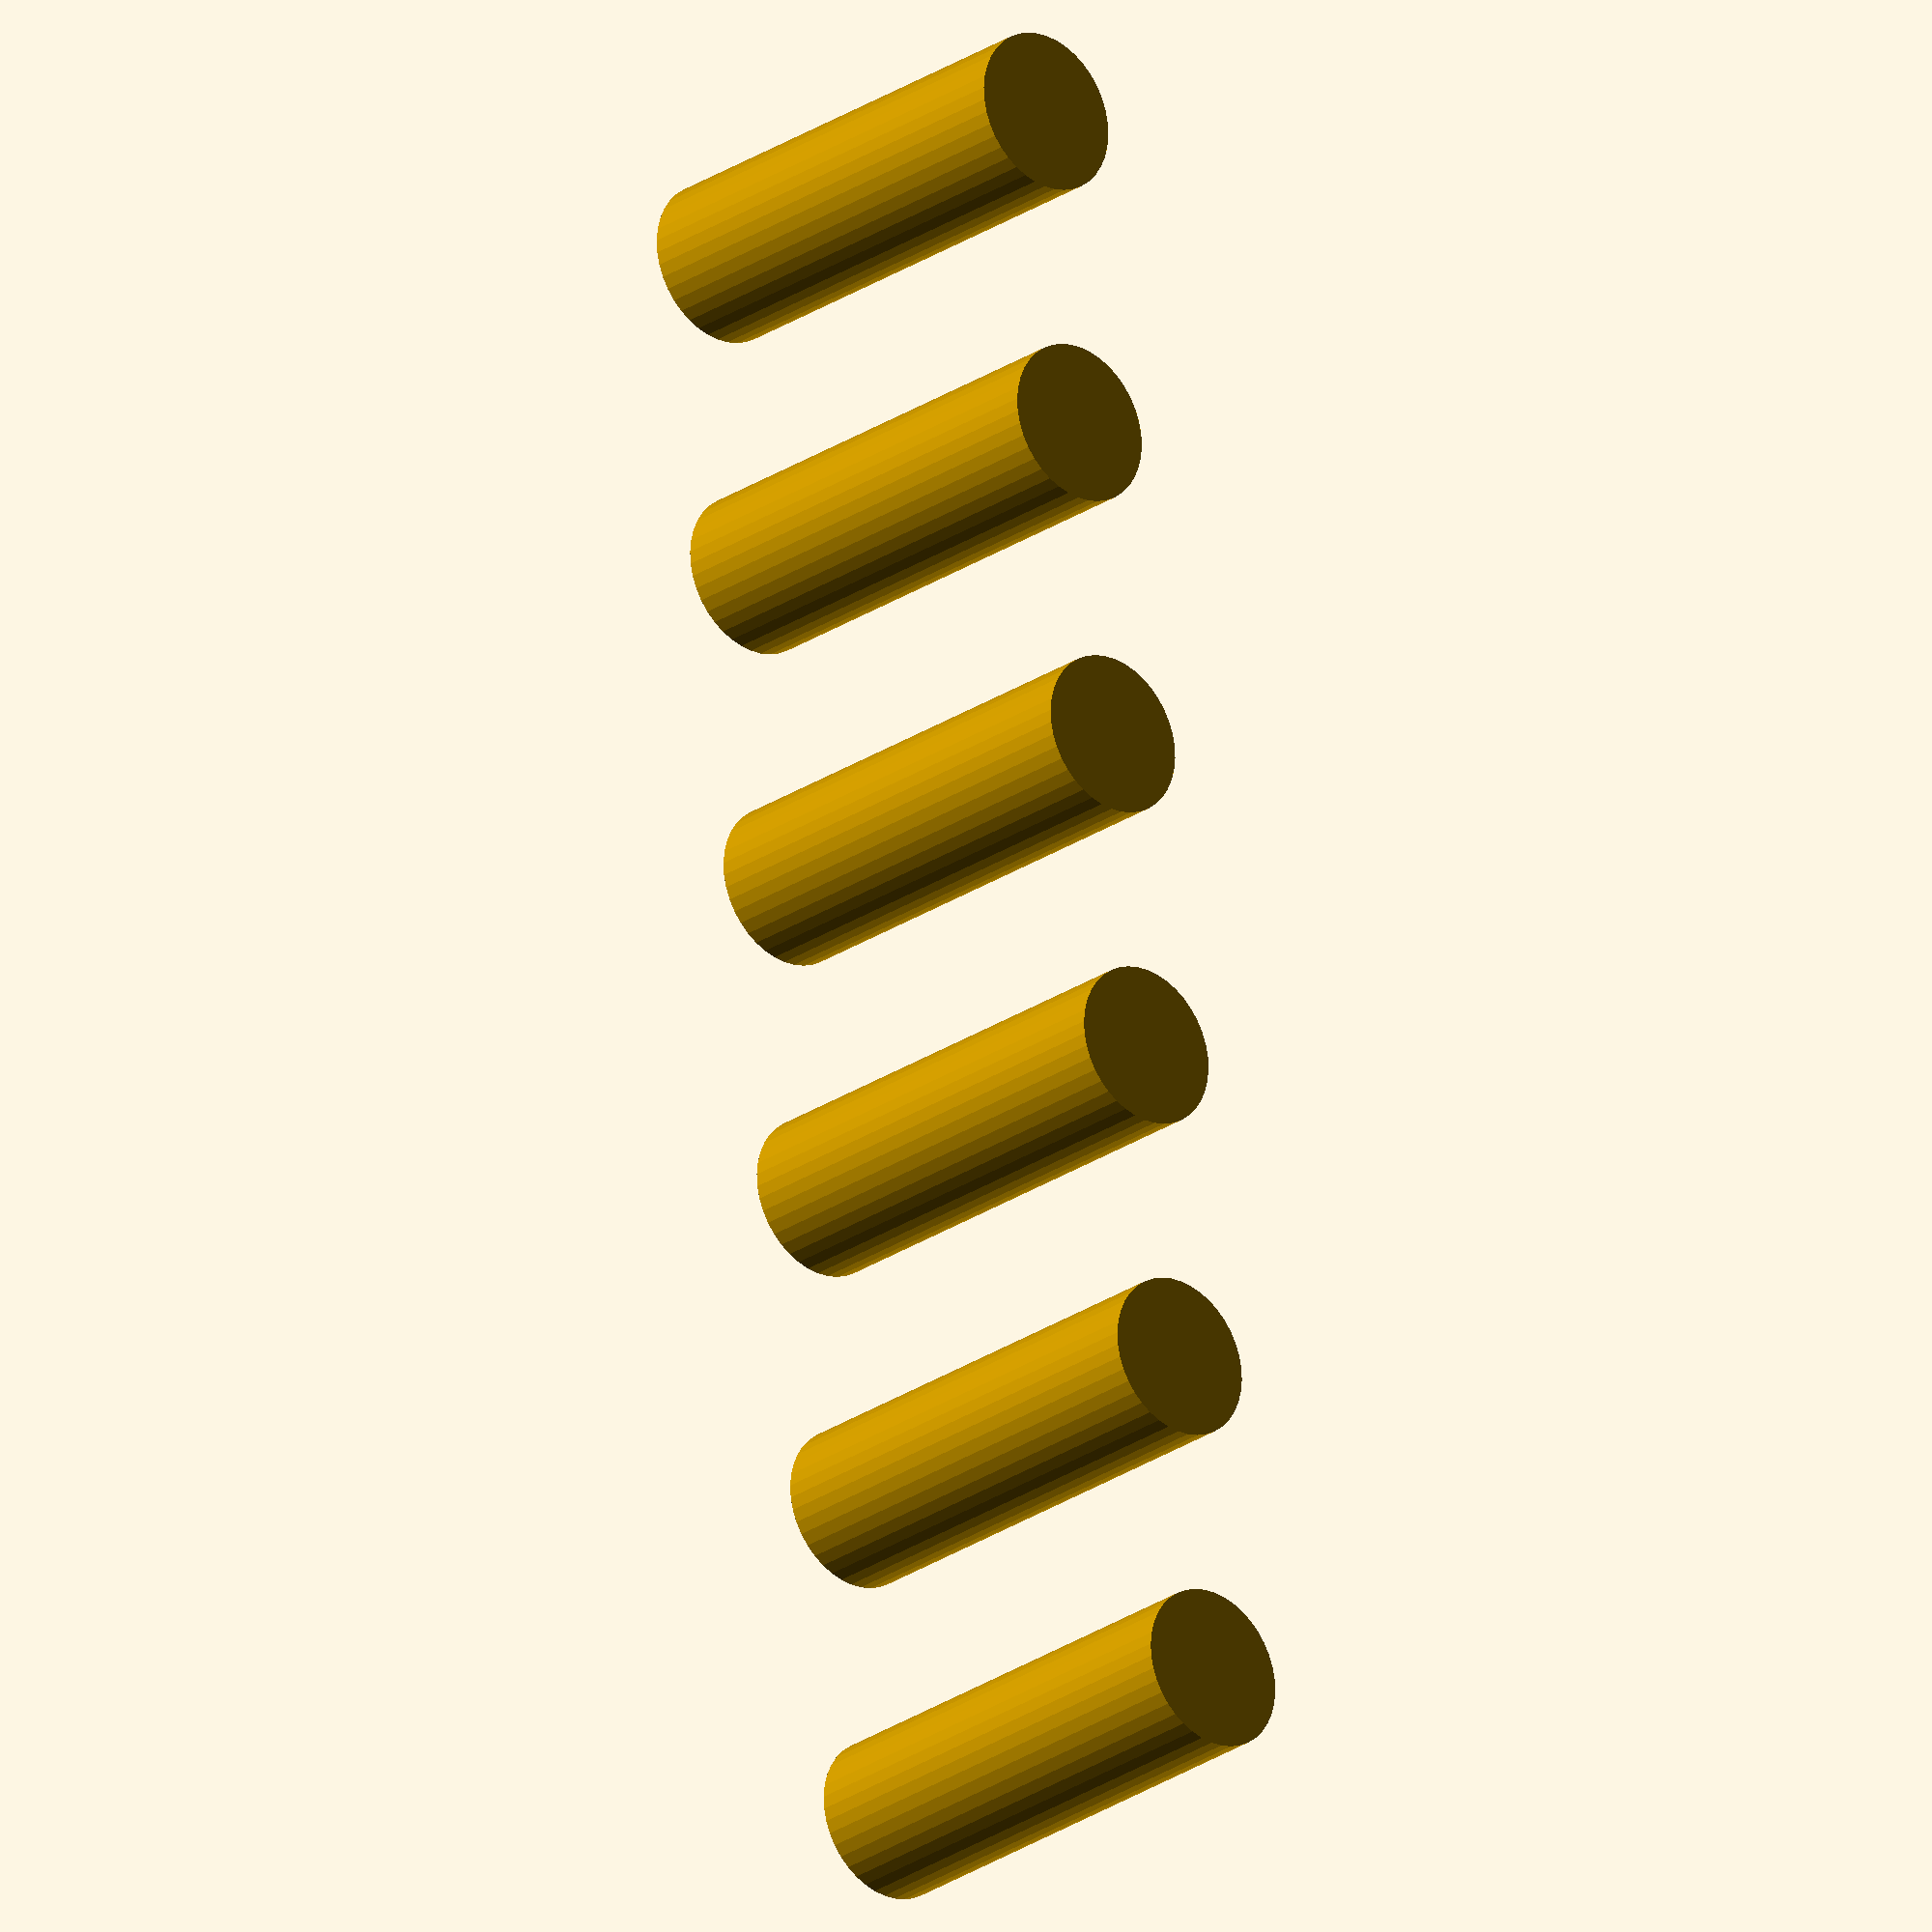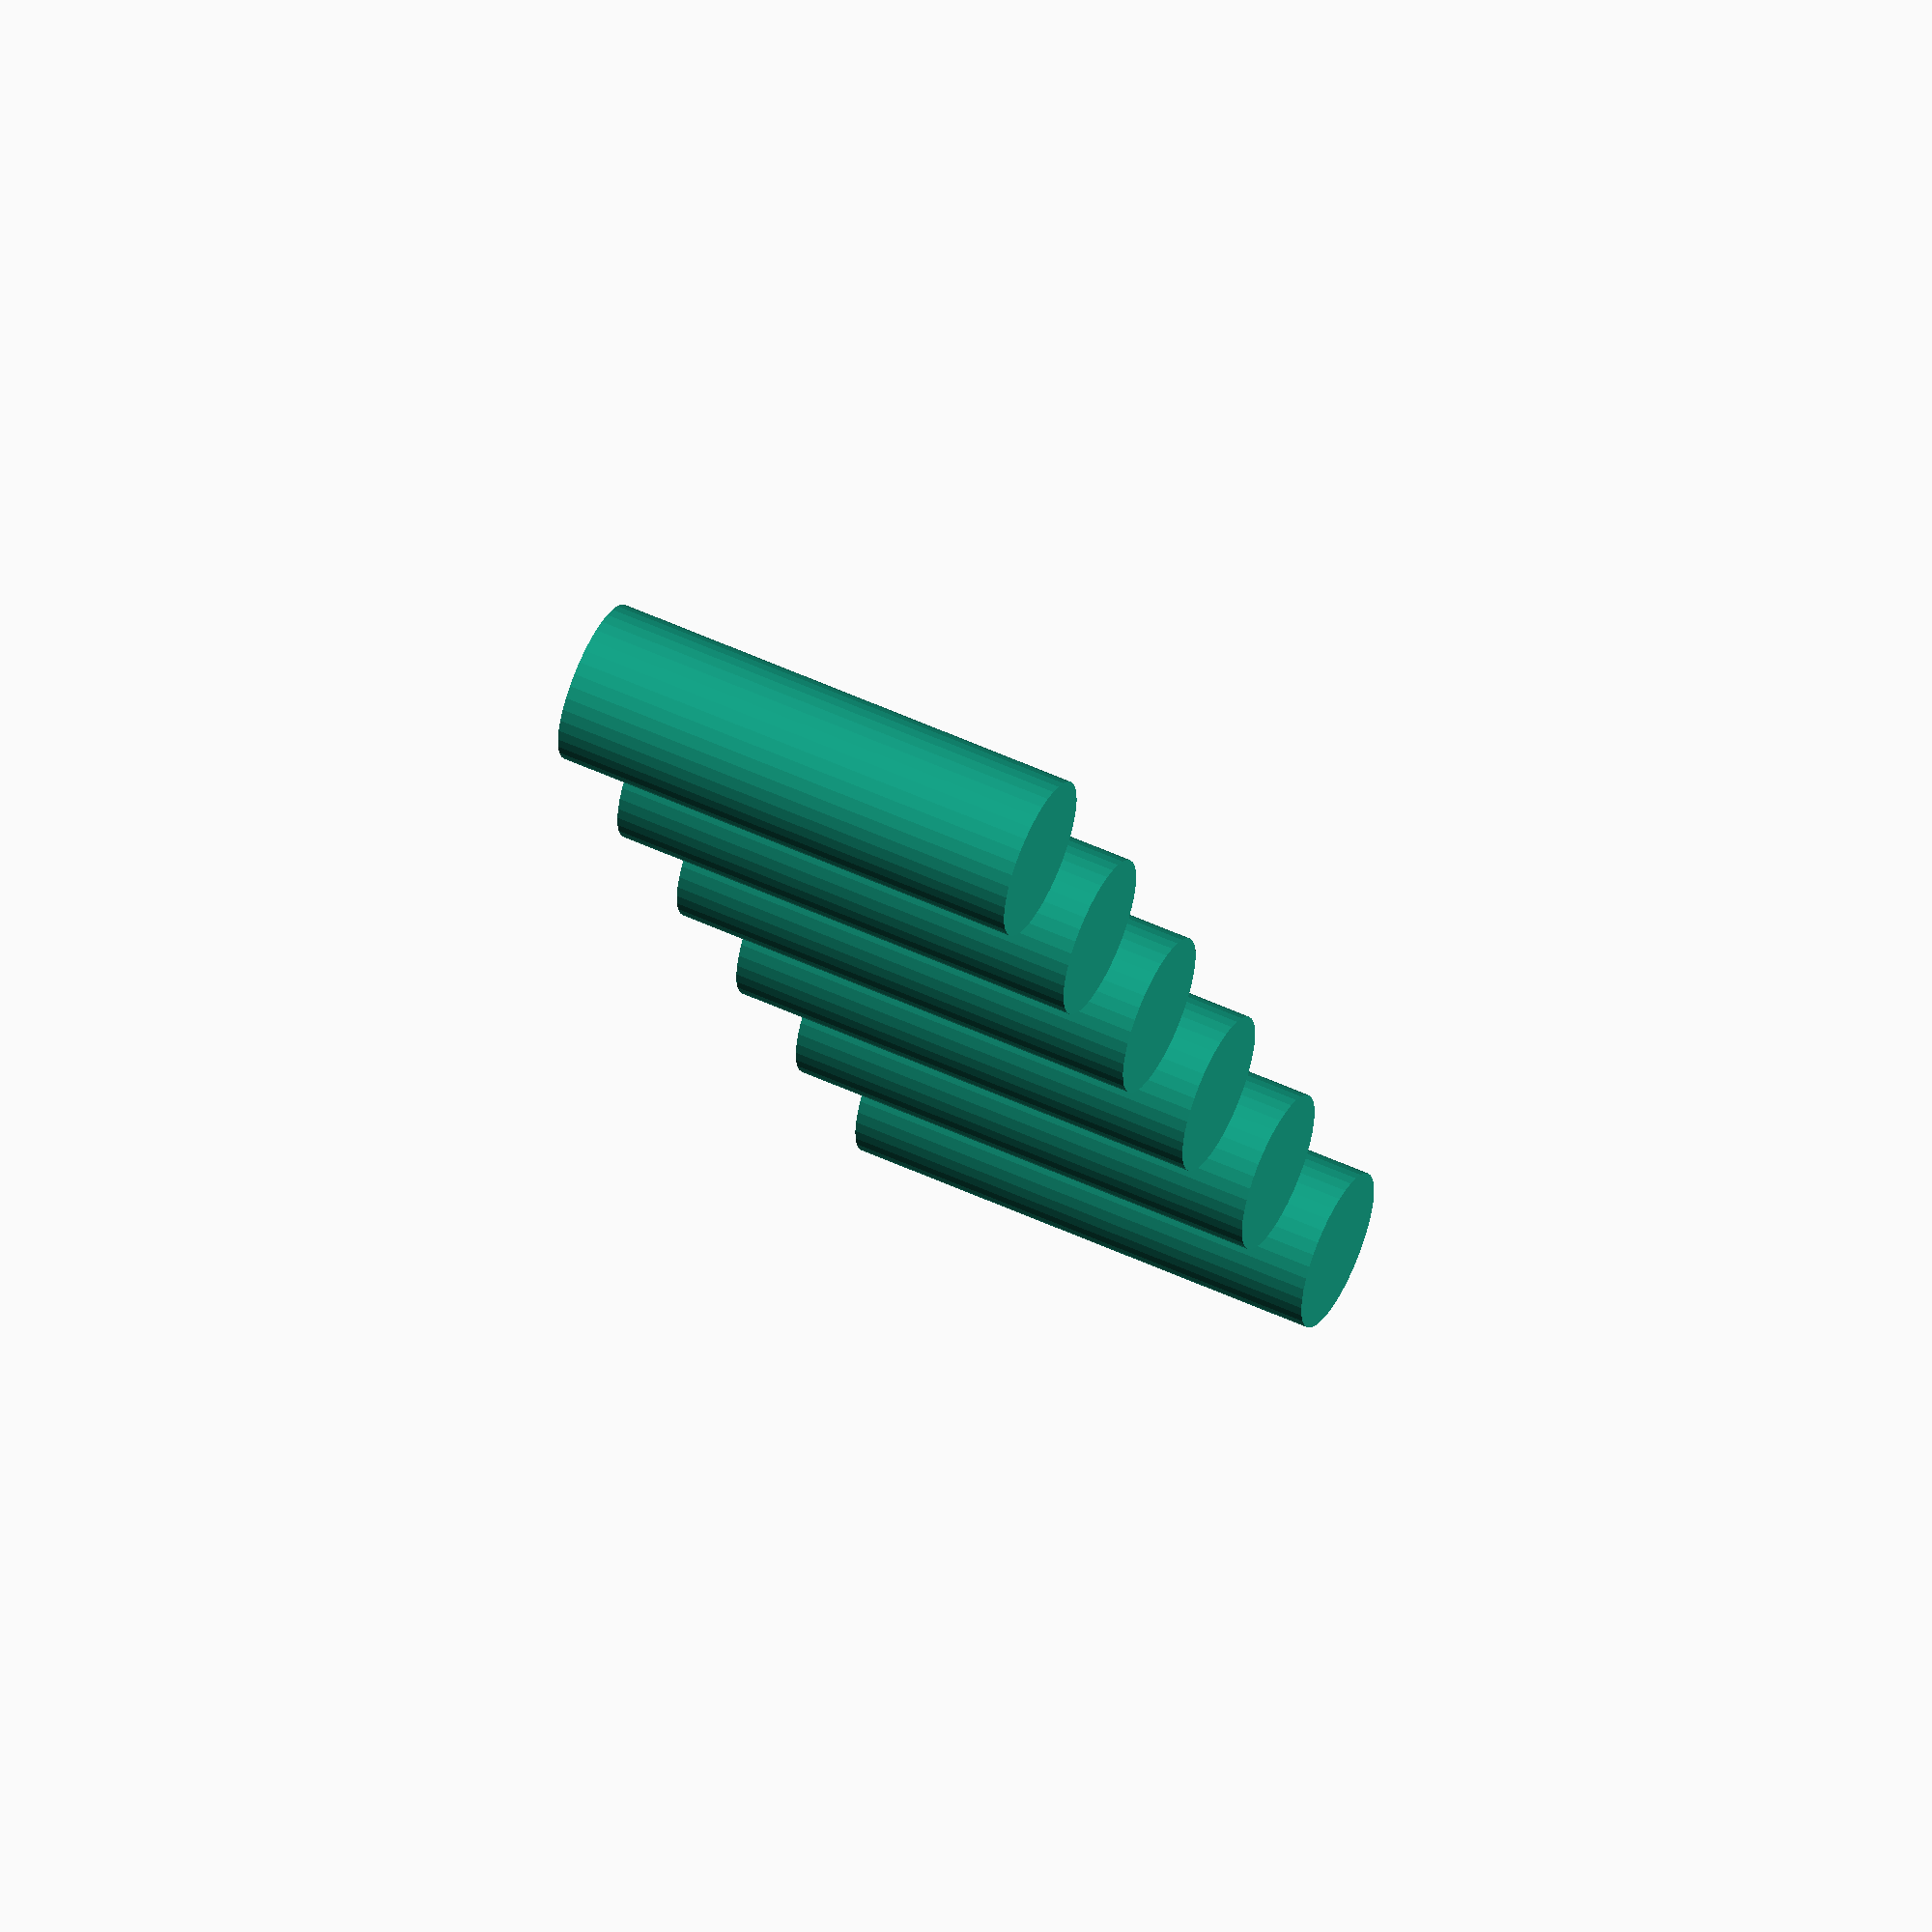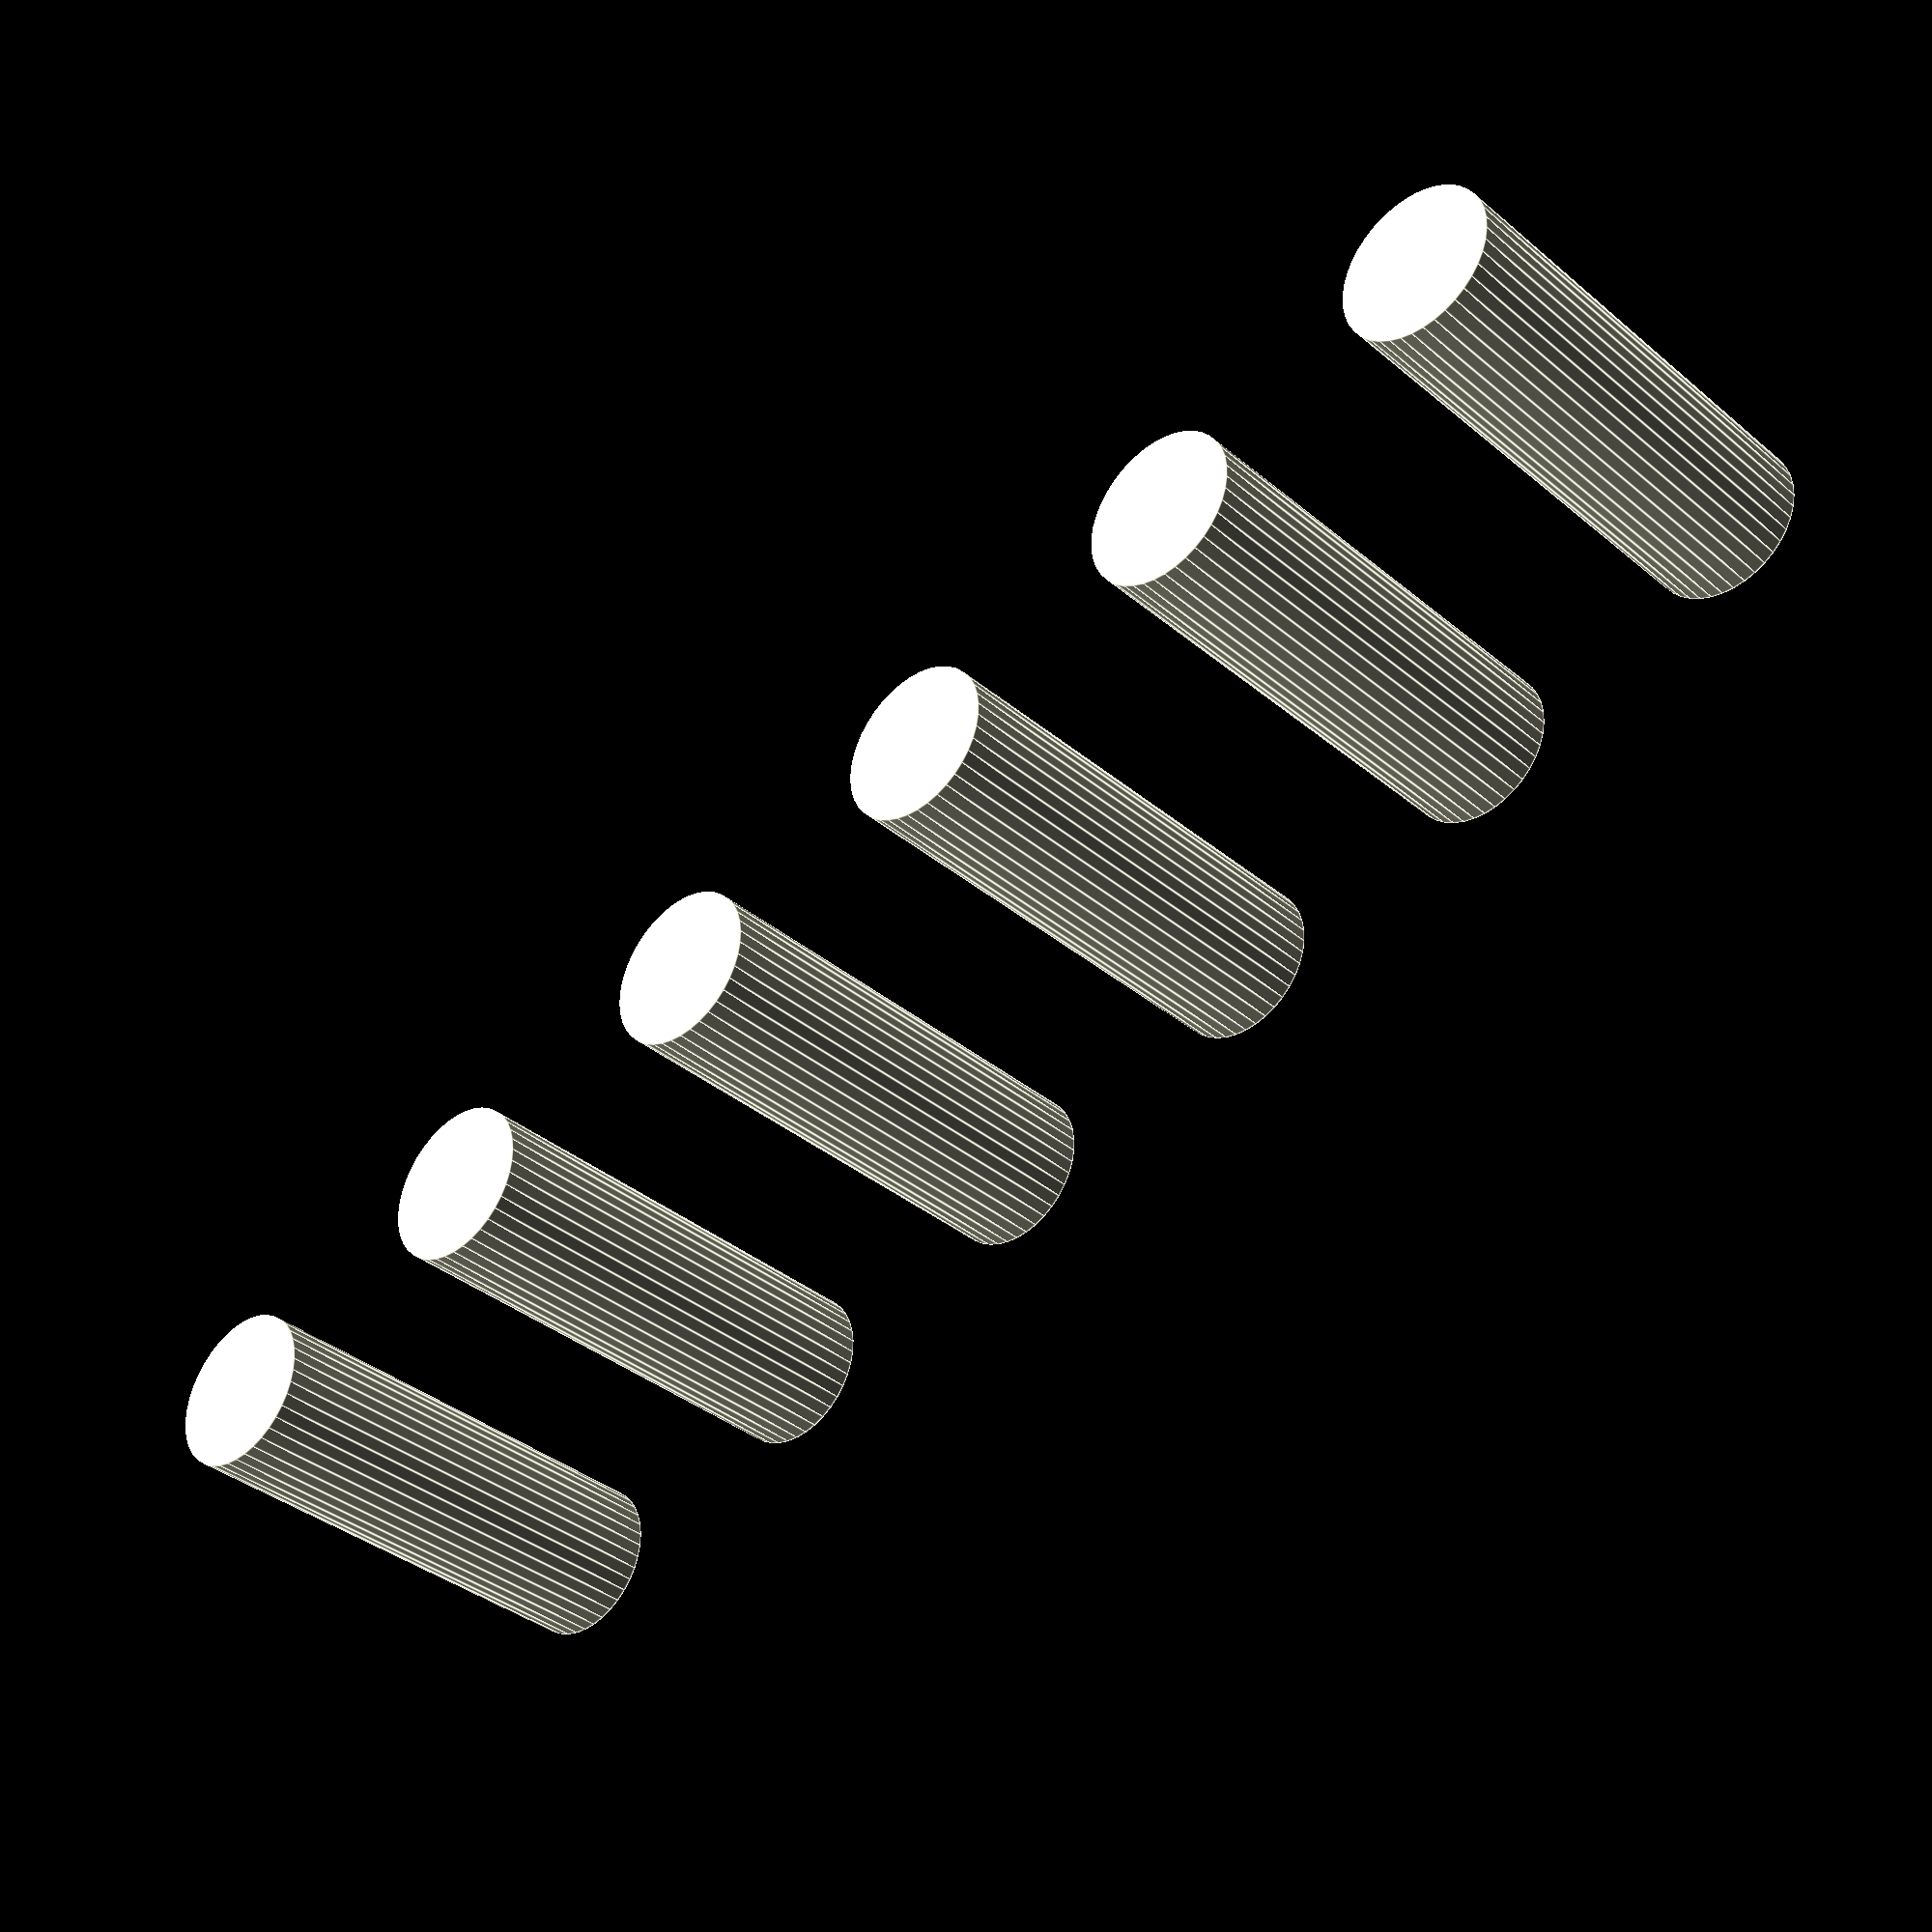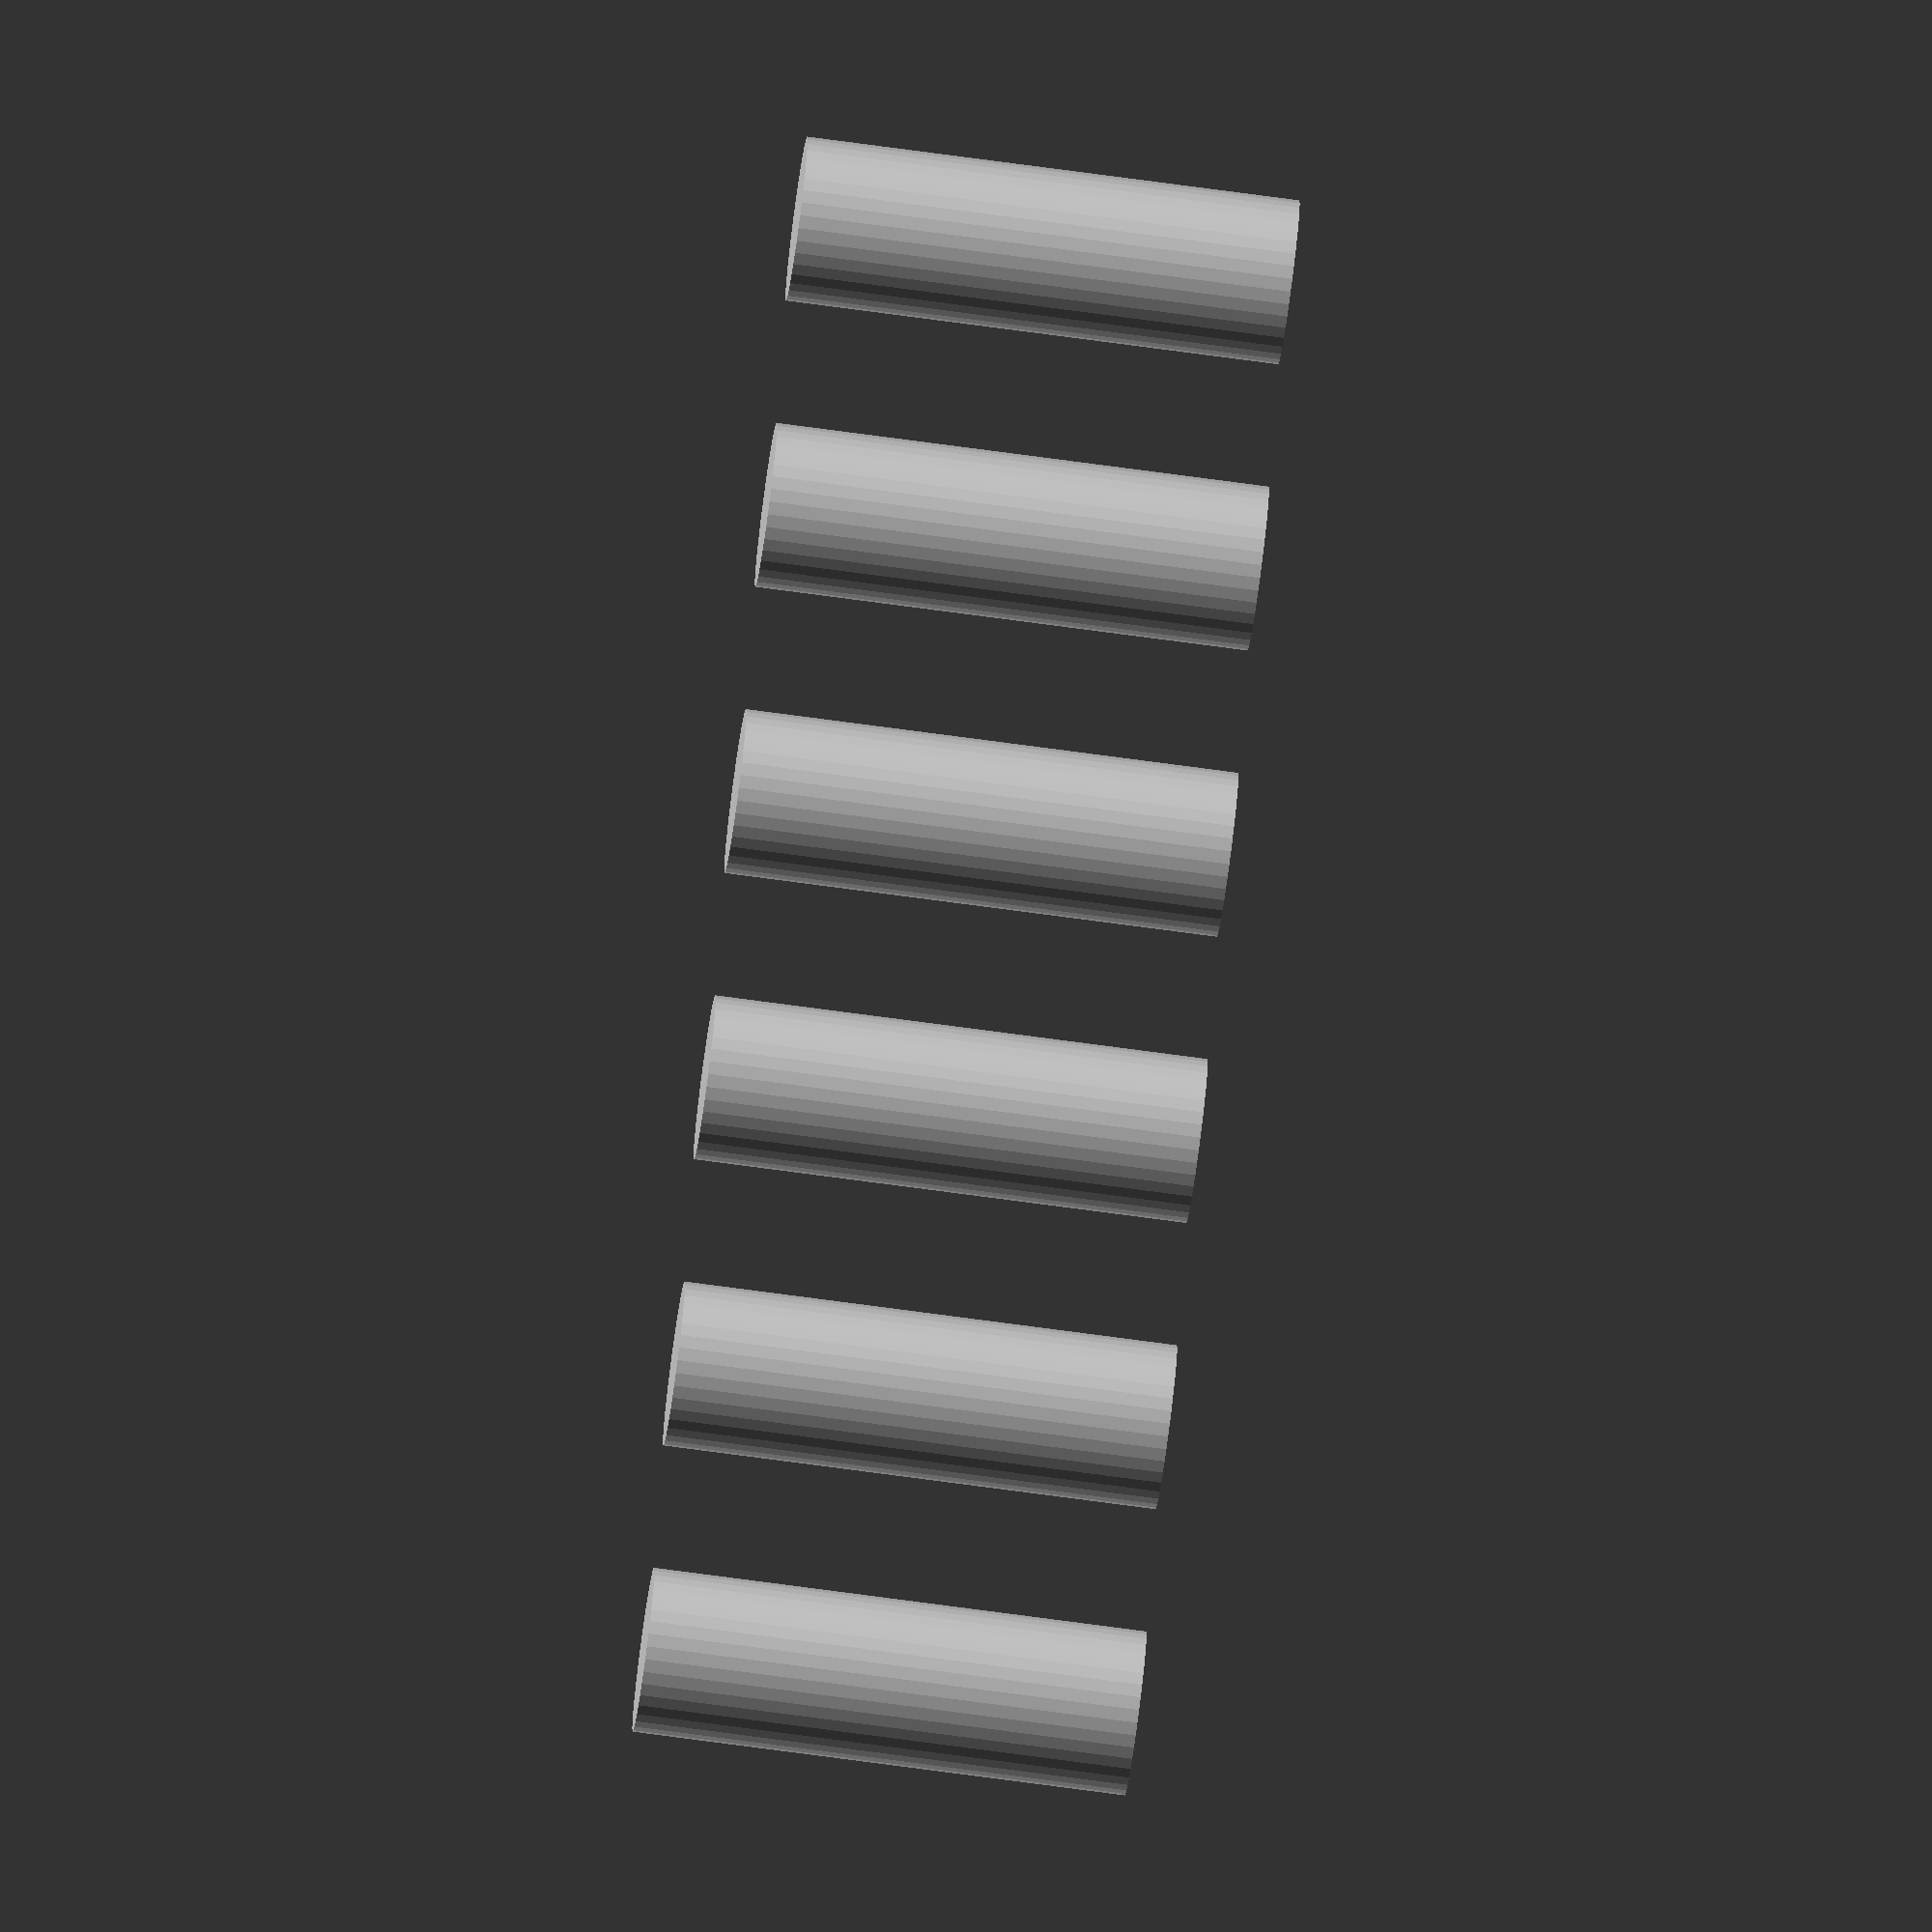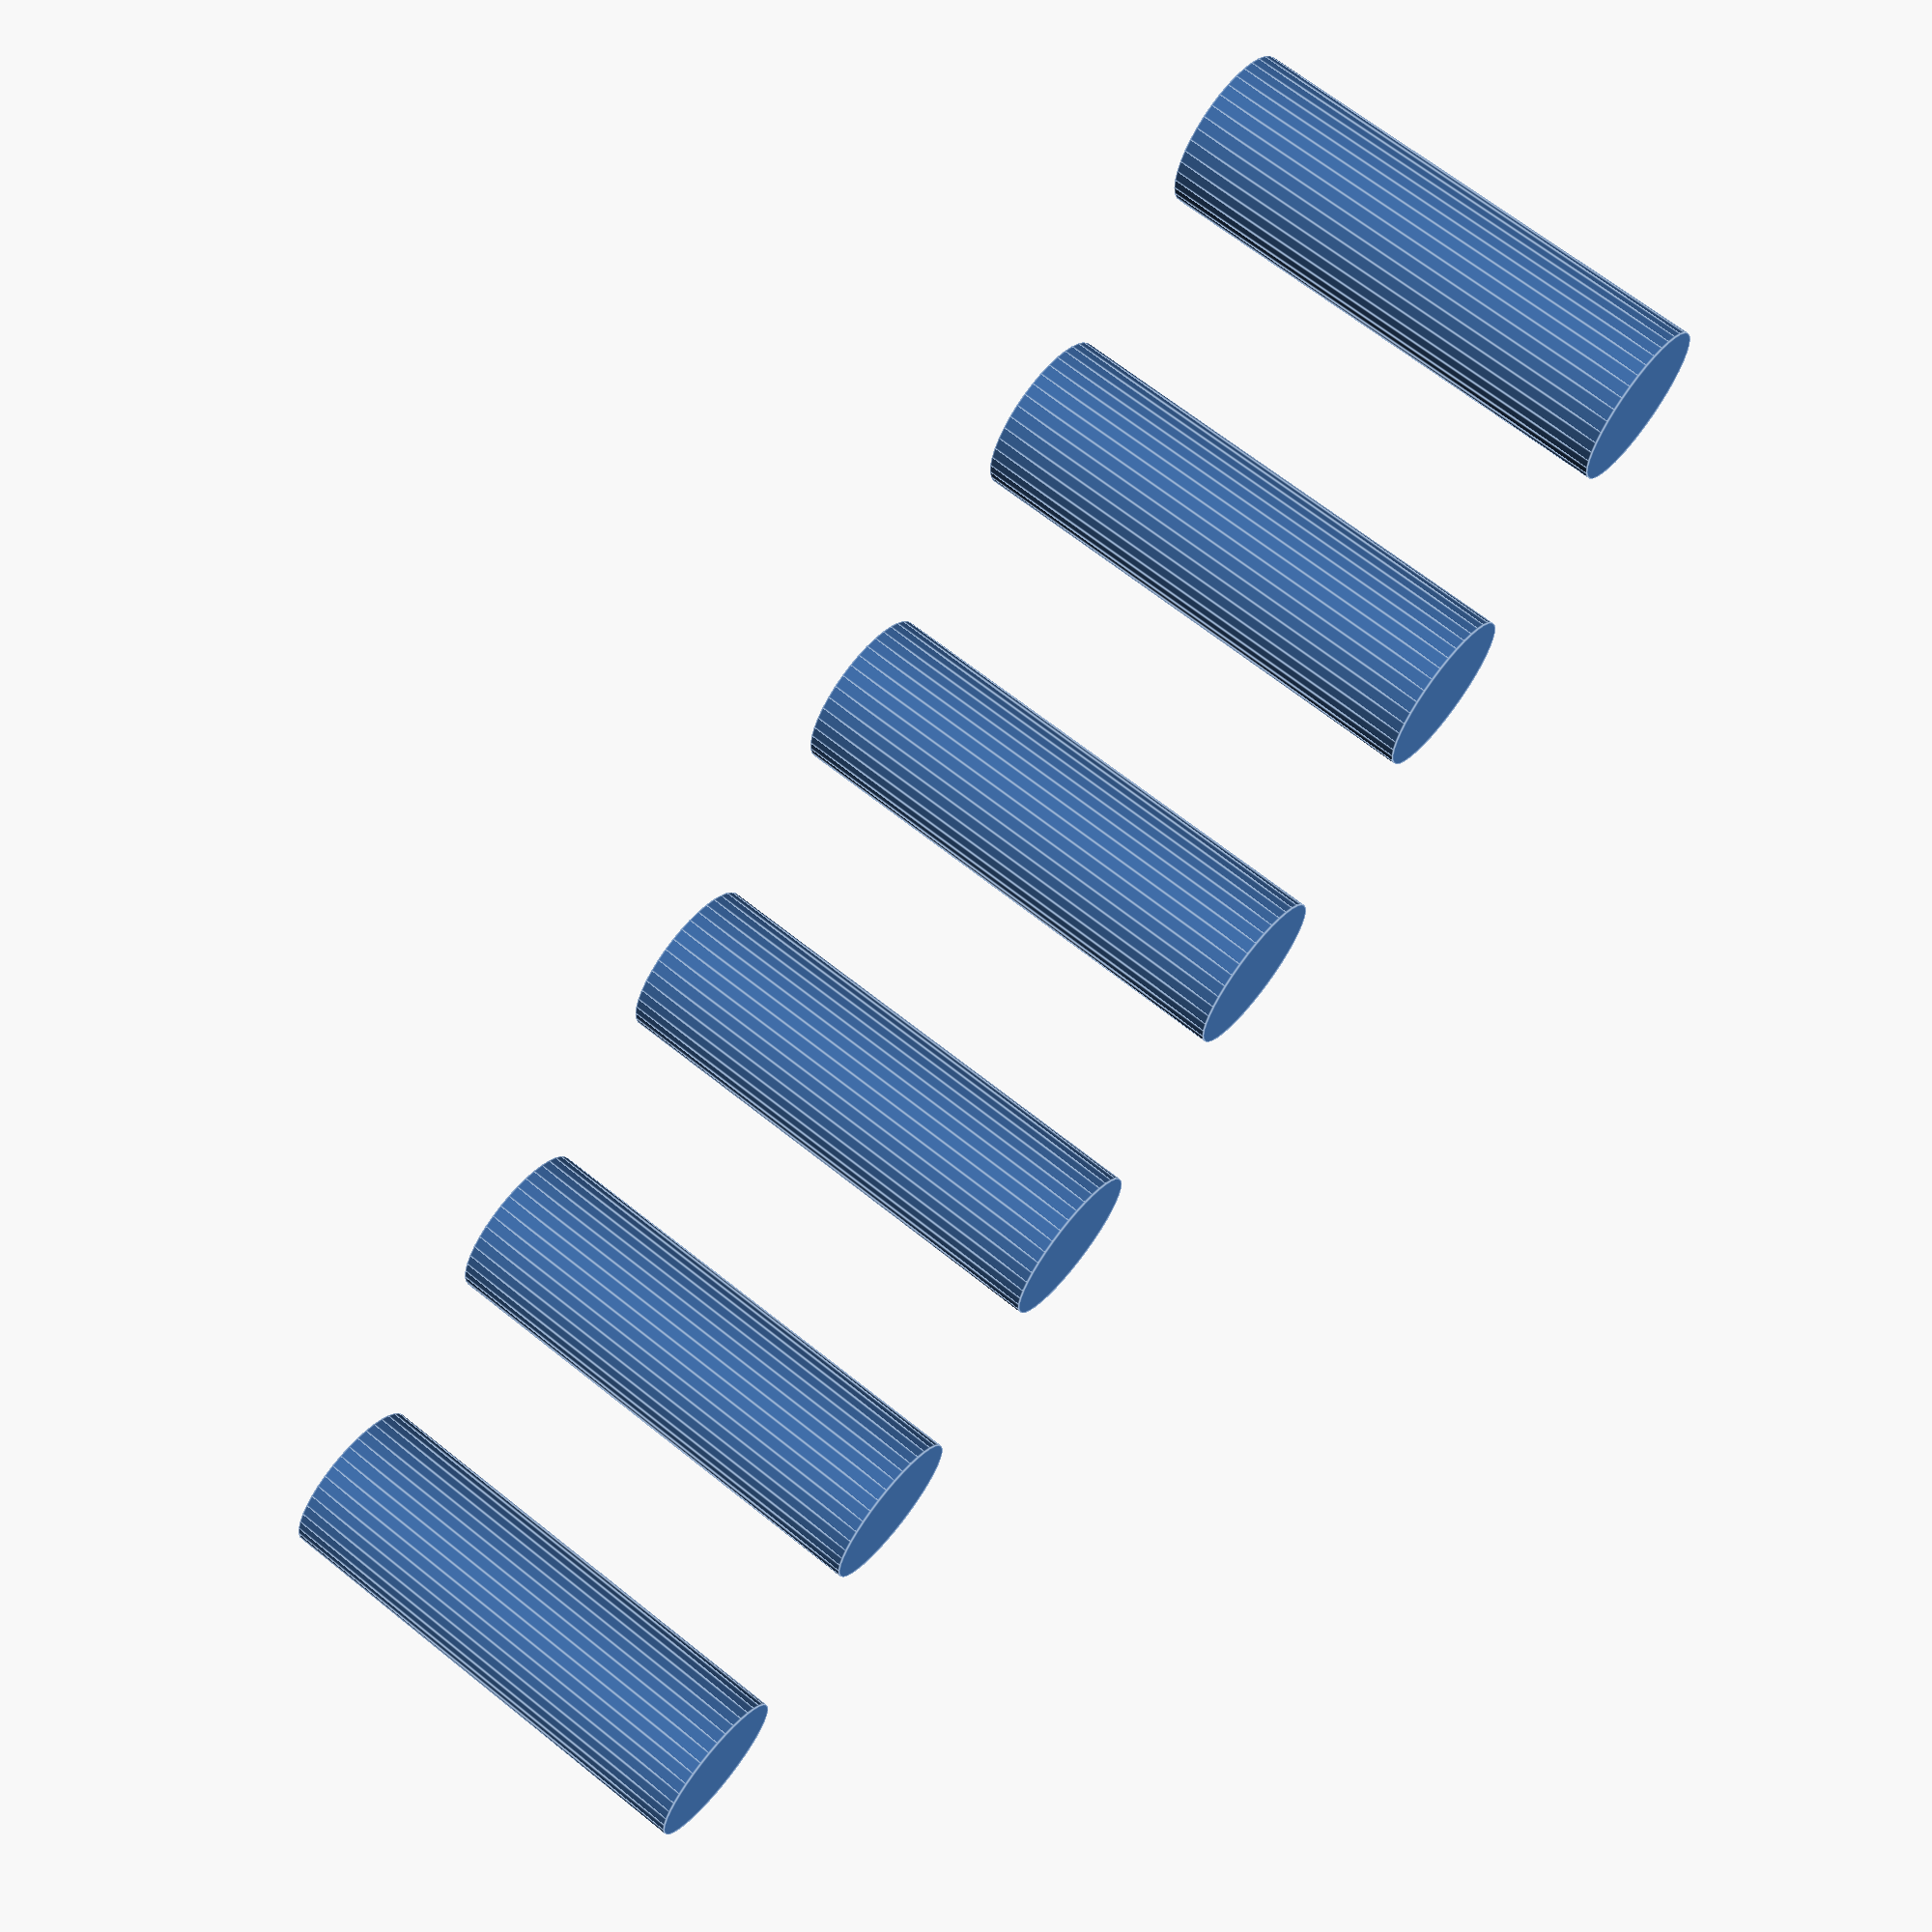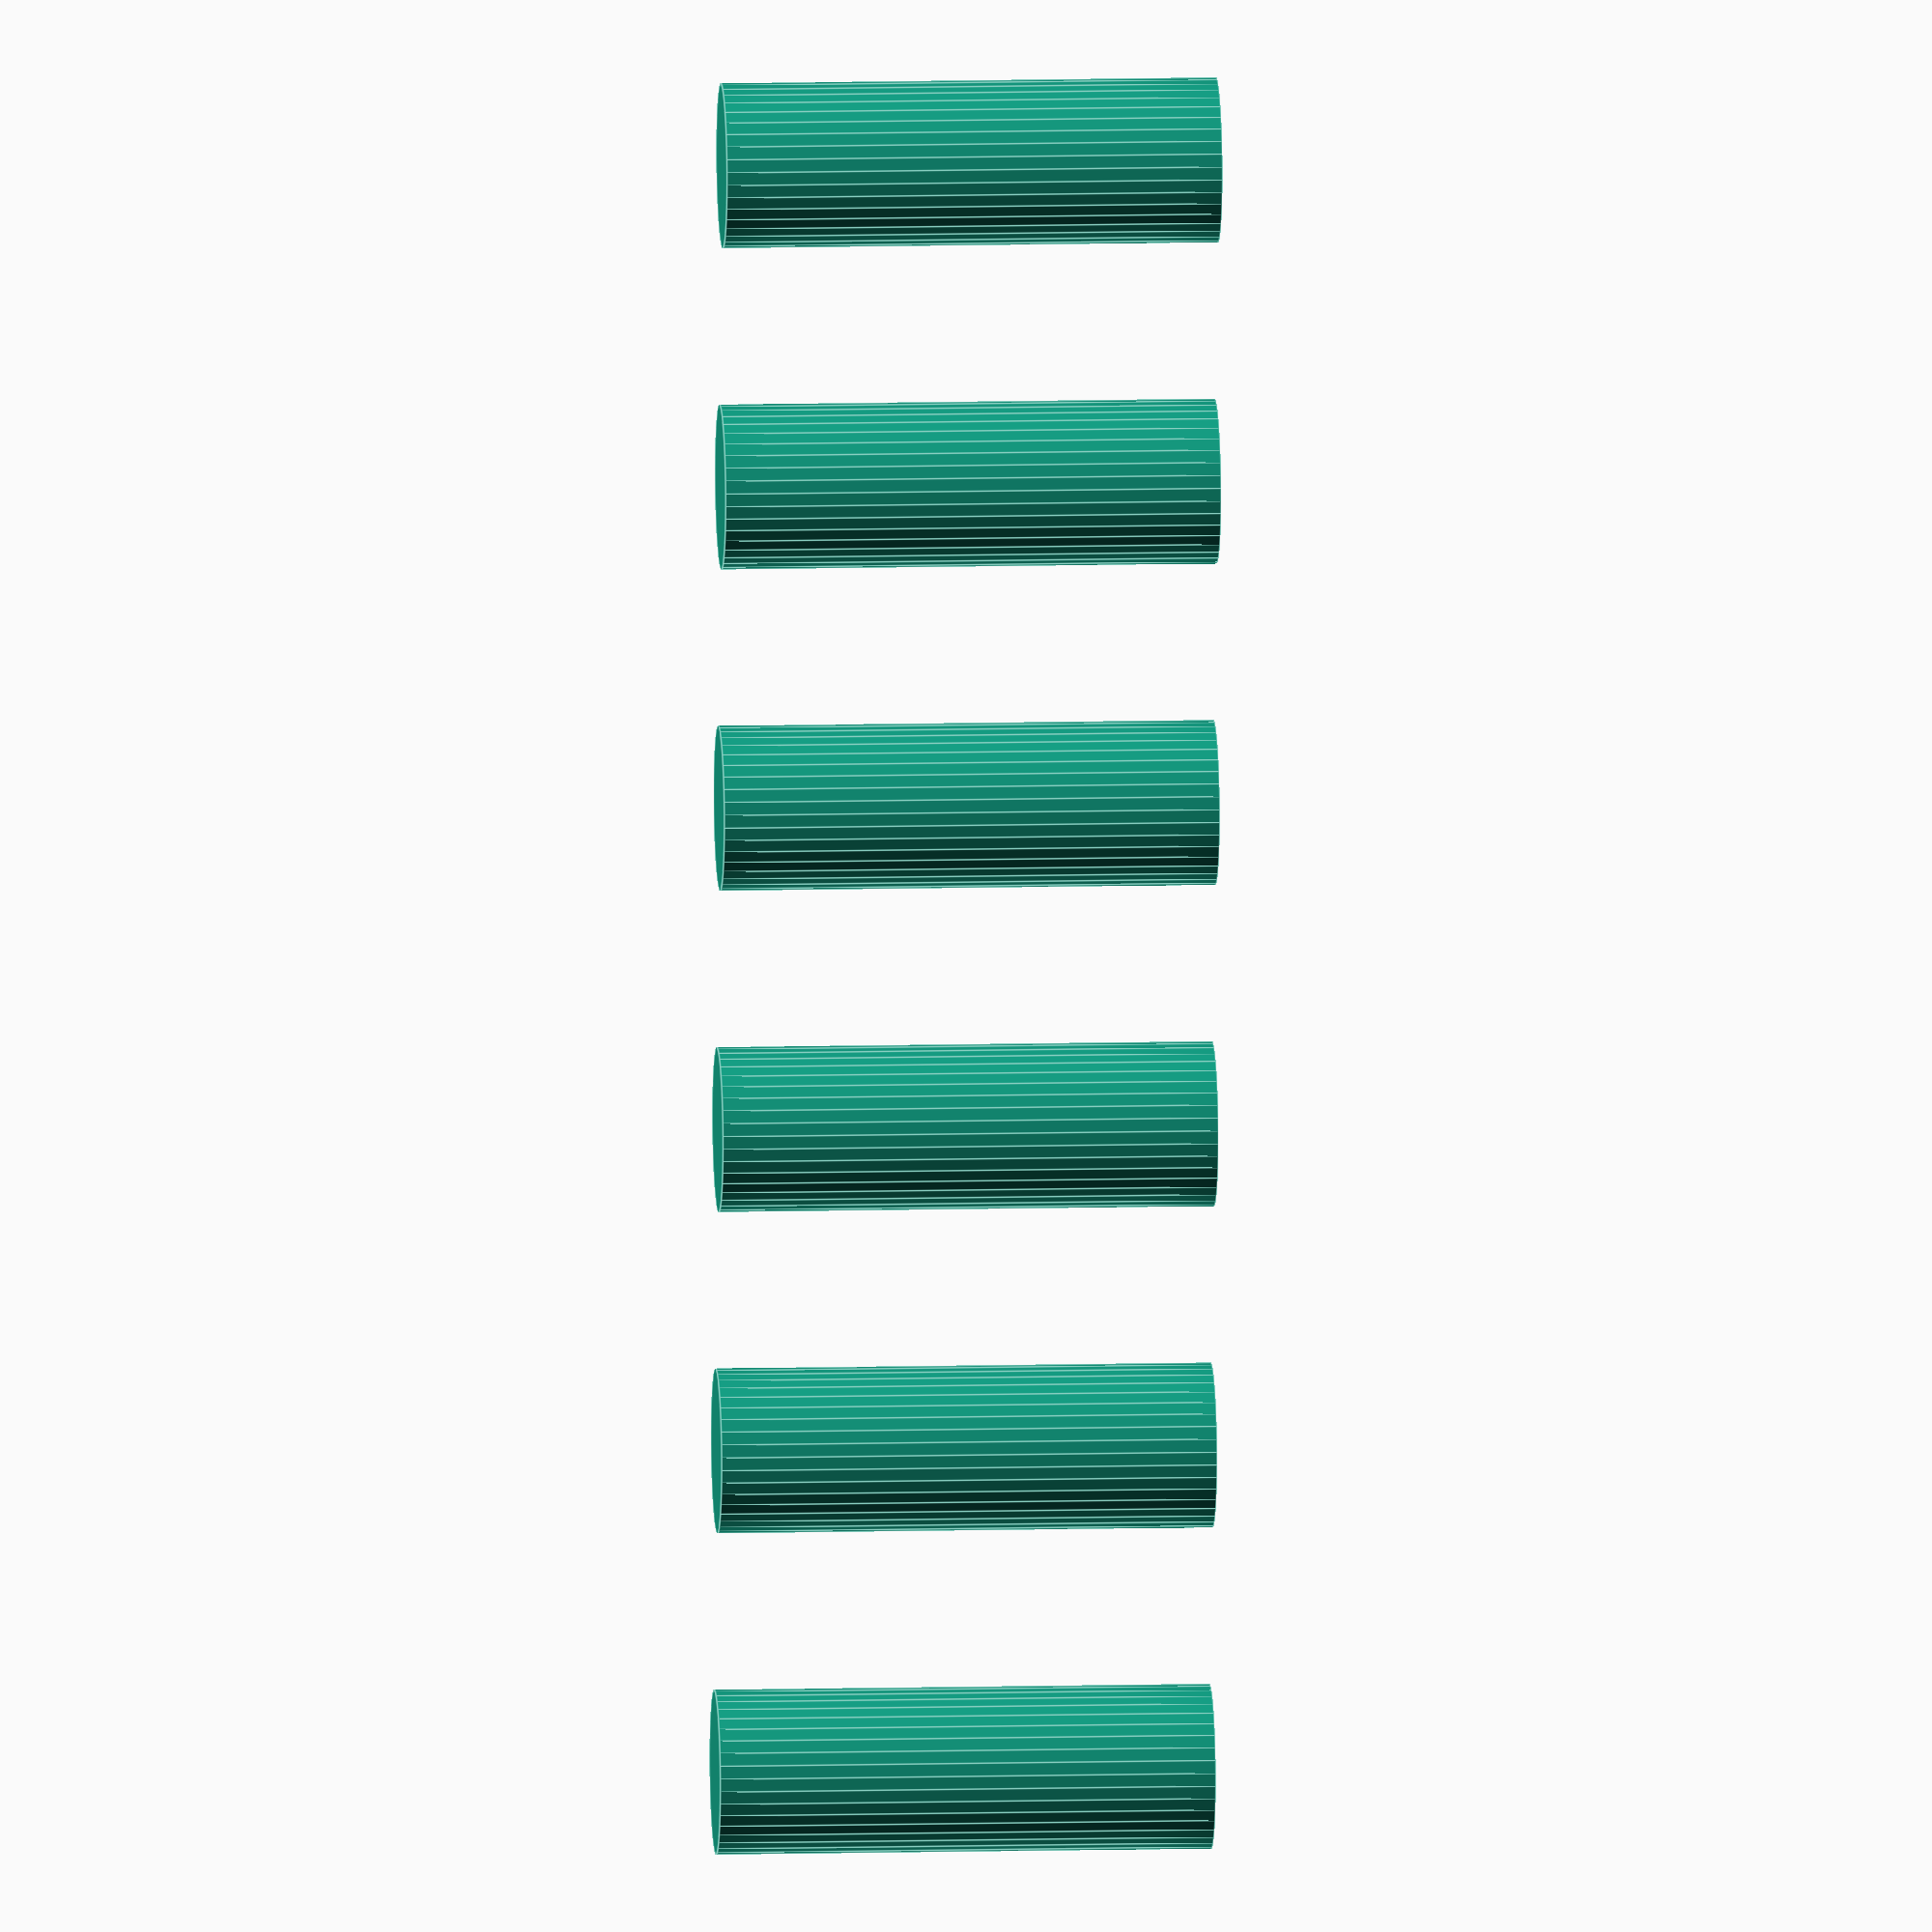
<openscad>
// Vamos a ver como repetir figuras periódicamente utilizando un bucle FOR

d=5;        // Diametro del taladro.
h=15;       // Algura del taladro
n=6;         // Número de taladros
dist=10;    // Distancia entre taladros

for(i=[0:n-1]){
    translate([dist*i, 0, 0])
        cylinder(d=5, h=15, $fn=40);
}
</openscad>
<views>
elev=24.2 azim=97.7 roll=138.8 proj=o view=wireframe
elev=125.8 azim=294.1 roll=63.9 proj=o view=wireframe
elev=215.1 azim=21.0 roll=318.2 proj=p view=edges
elev=73.2 azim=313.7 roll=82.3 proj=o view=wireframe
elev=293.4 azim=30.2 roll=128.8 proj=p view=edges
elev=349.5 azim=93.5 roll=86.2 proj=o view=edges
</views>
